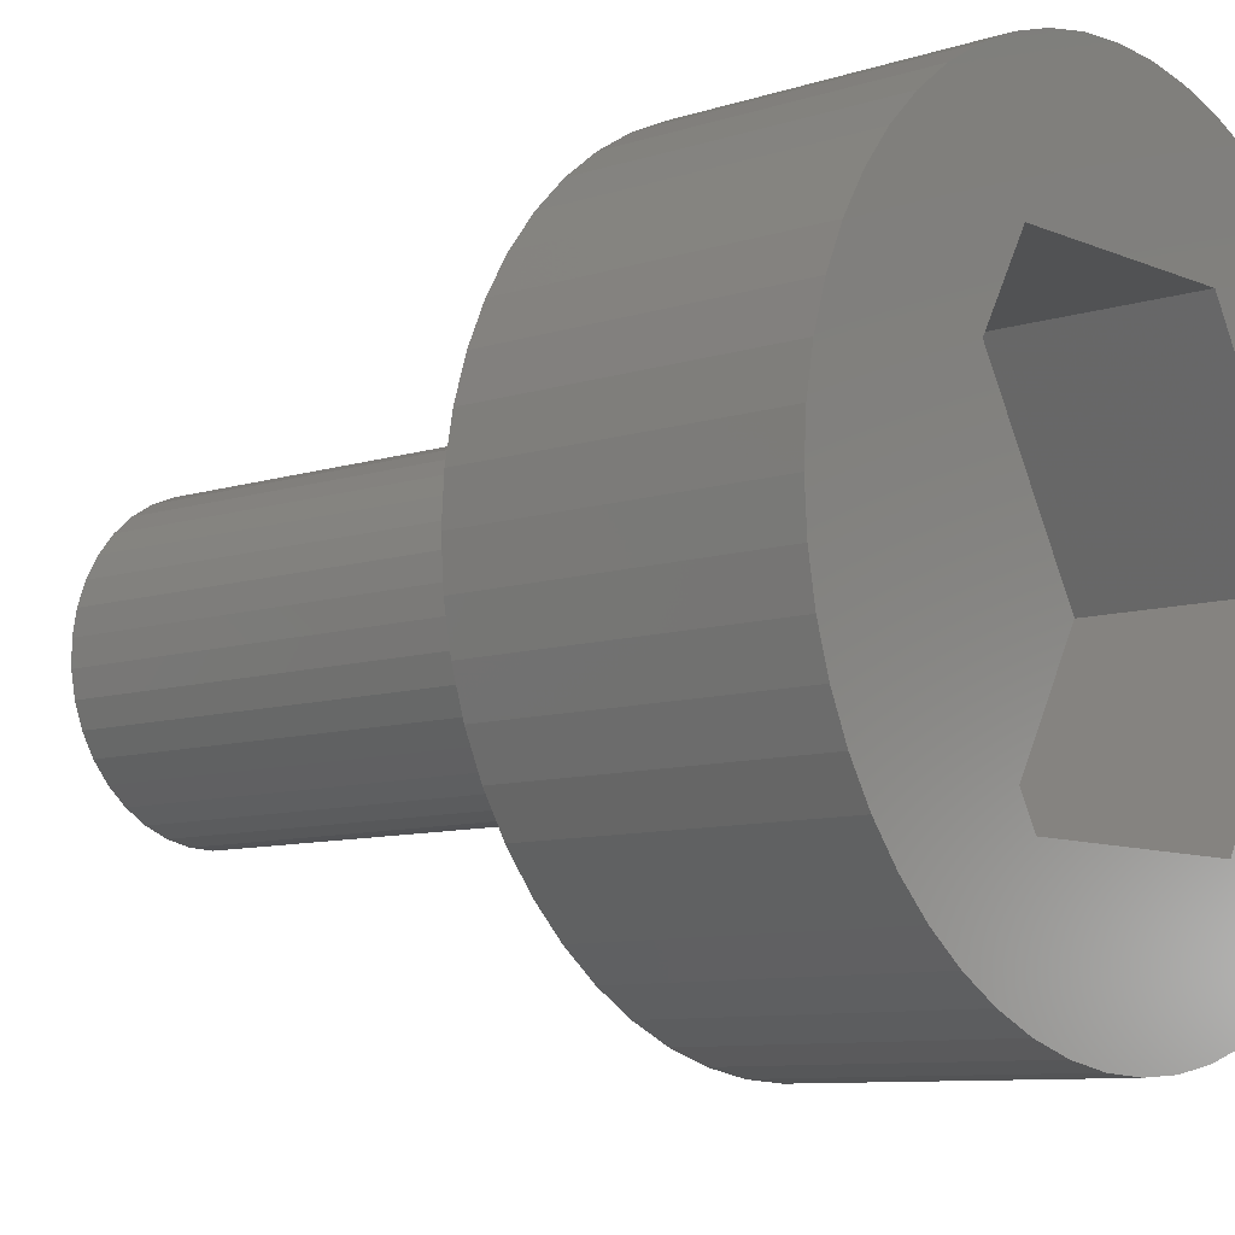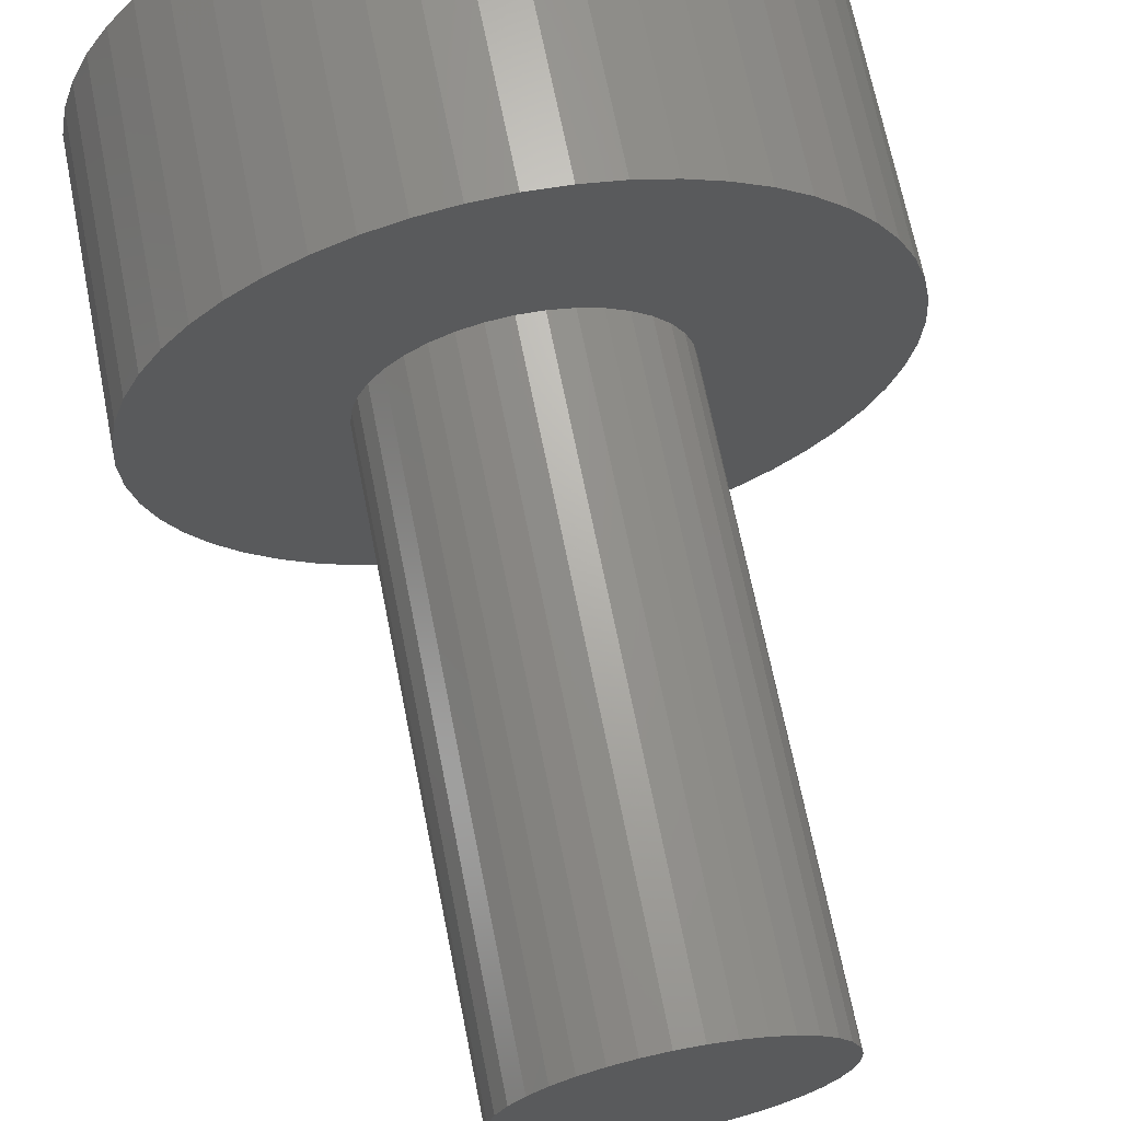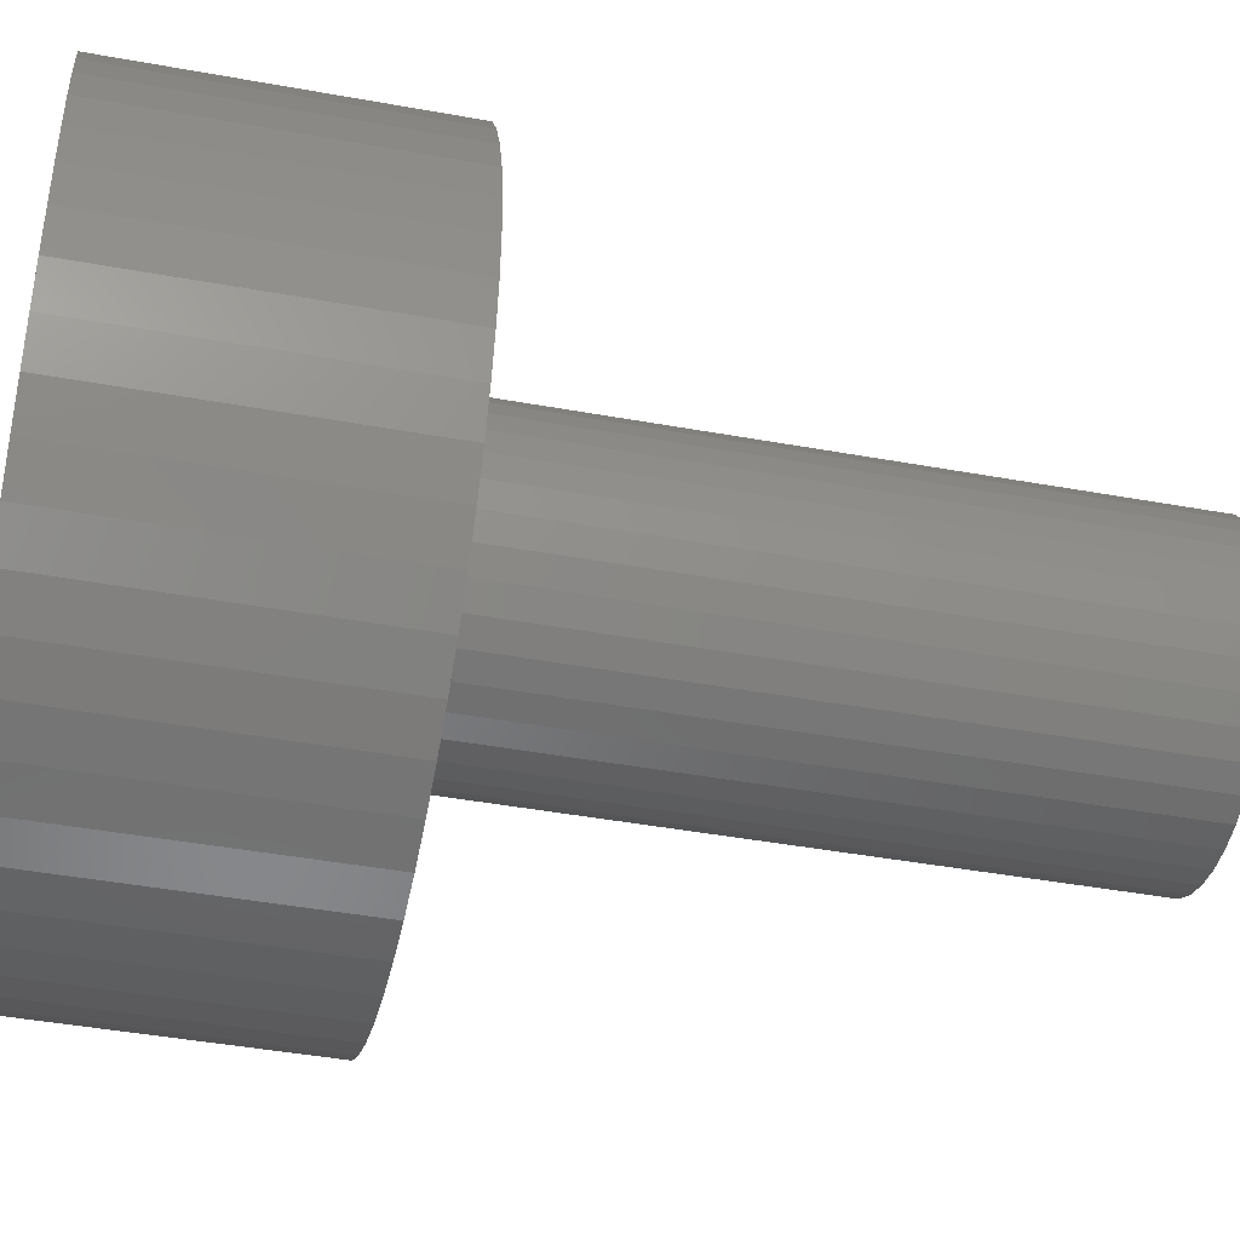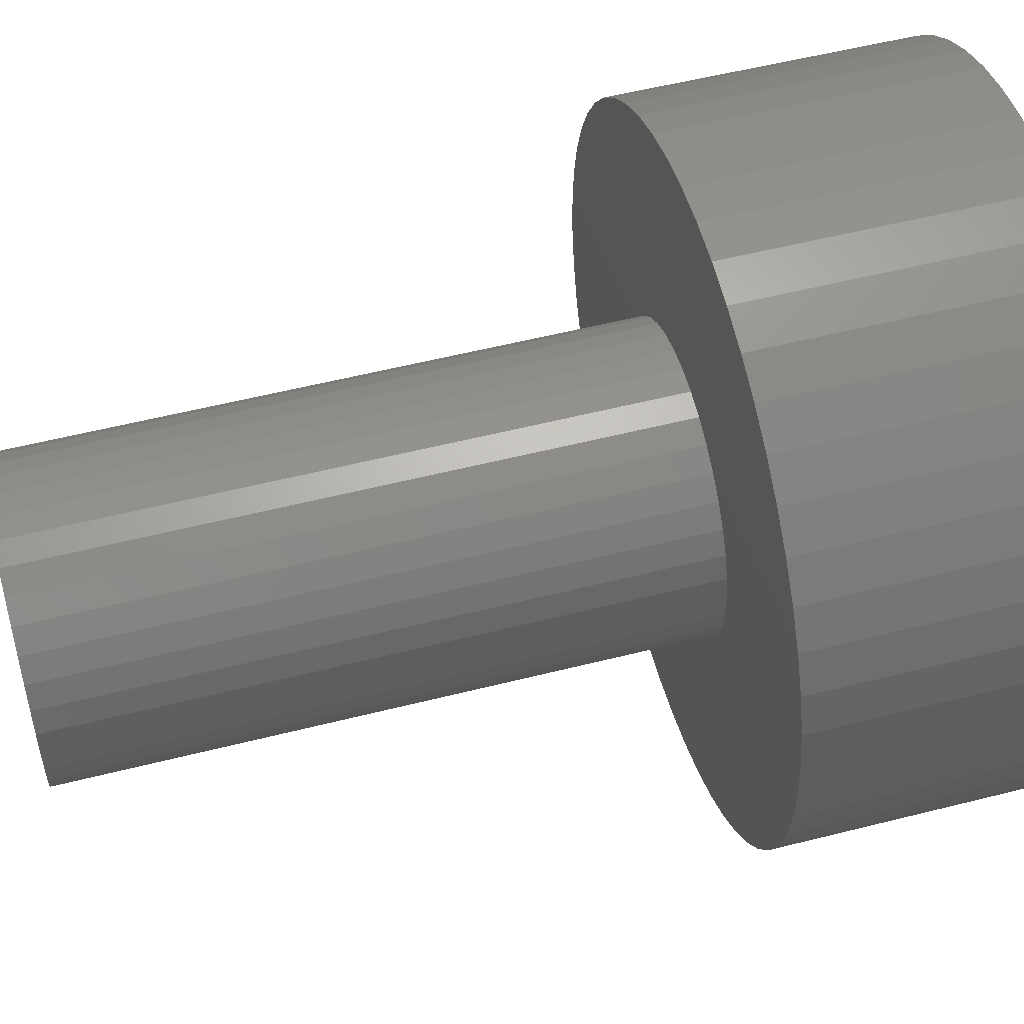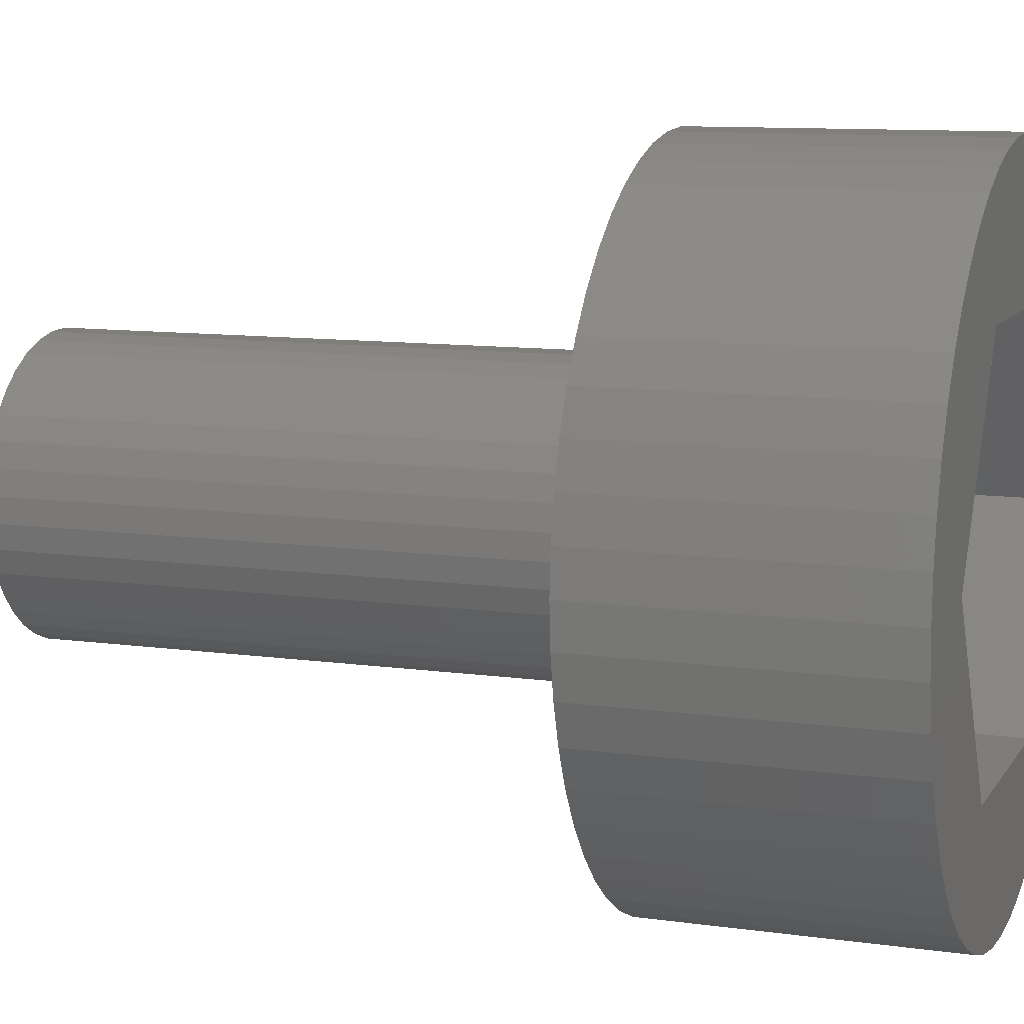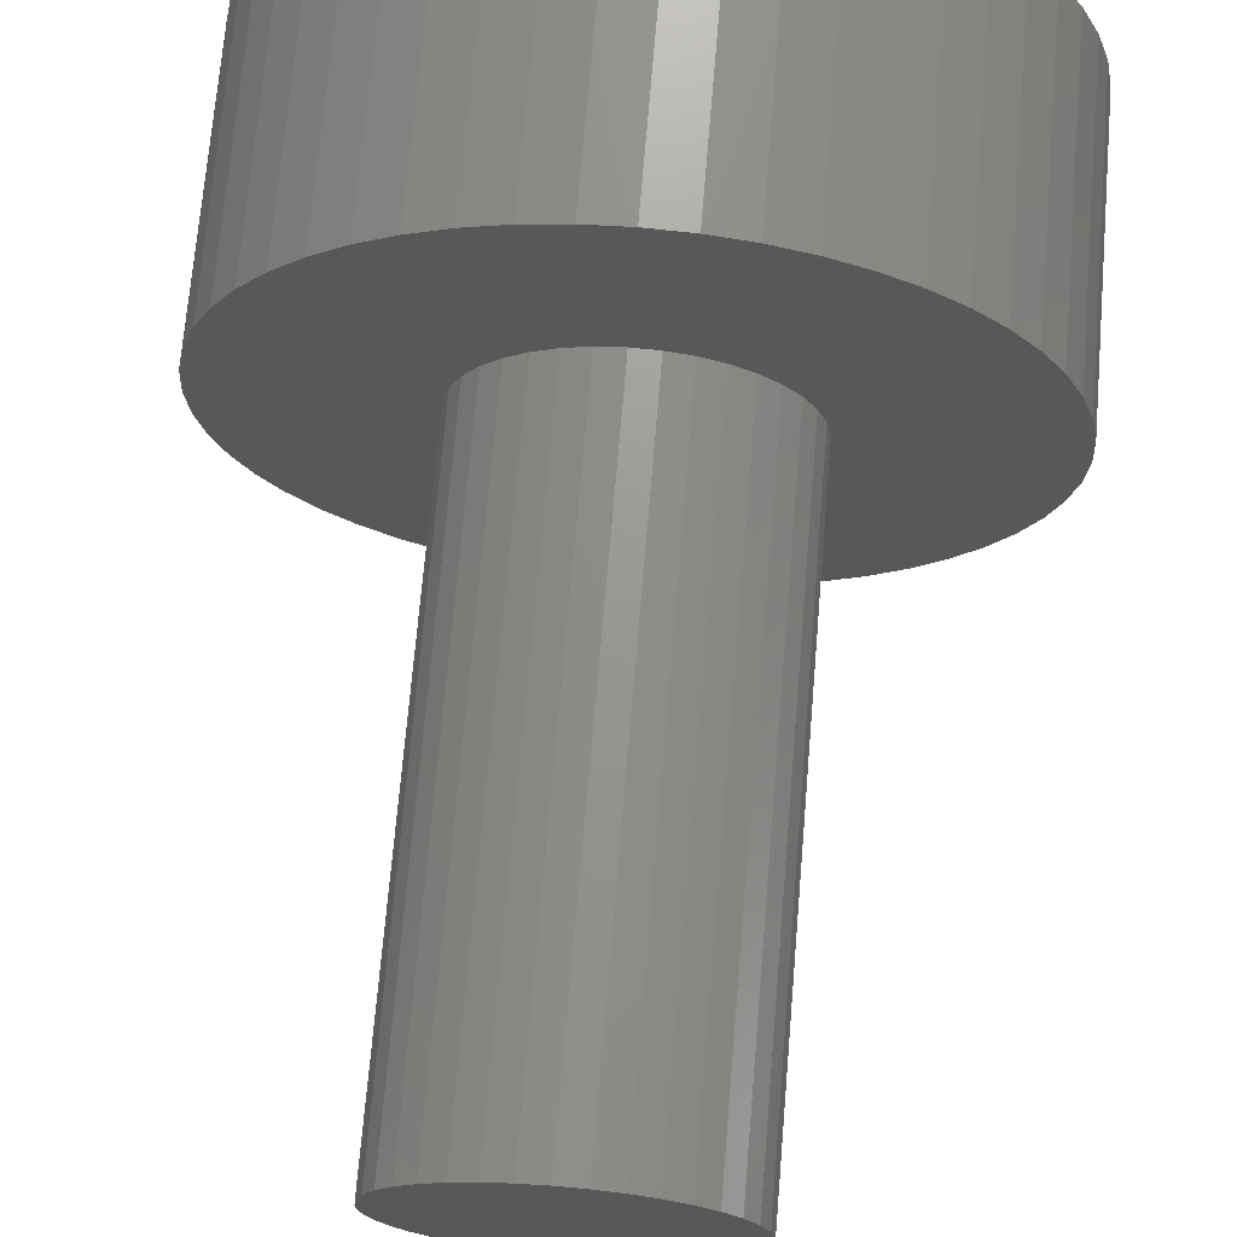
<metadata>
{"format":"stl","ext":"stl","renderer":"f3d","projection":"perspective","resolution":1024,"background":"white","views":[{"elev":-8.8,"azim":-48.6,"up":"+Y"},{"elev":67.8,"azim":168.8,"up":"+Y"},{"elev":-43.7,"azim":77.9,"up":"+Y"},{"elev":54.3,"azim":-105.1,"up":"+Y"},{"elev":10.3,"azim":-70.3,"up":"+Y"},{"elev":70.7,"azim":-175.2,"up":"+Y"}]}
</metadata>
<code>
# stl→obj: 190 verts, 376 faces
v 238.2 309.9 0
v 253.4 305.3 0
v 267.5 298.1 0
v 312 218.5 0
v 310.7 202.7 0
v 310.7 234.3 0
v 128 242.1 0
v 125.3 226.4 0
v 125.3 210.6 0
v 128 194.9 0
v 306.7 187.4 0
v 133.3 257 0
v 141 270.9 0
v 306.7 249.6 0
v 300.1 264.1 0
v 291.2 277.2 0
v 280.3 288.7 0
v 133.3 180 0
v 141 166.1 0
v 267.5 138.9 0
v 280.3 148.3 0
v 291.2 159.8 0
v 300.1 172.9 0
v 191.1 307.9 0
v 206.6 311.2 0
v 176.4 302 0
v 222.5 311.9 0
v 253.4 131.7 0
v 238.2 127.1 0
v 206.6 125.8 0
v 191.1 129.1 0
v 222.5 125.1 0
v 176.4 135 0
v 151 153.8 0
v 162.9 143.3 0
v 162.9 293.7 0
v 151 283.2 0
v 146.2 93.5 444
v 290.8 93.5 444
v 74 218.5 444
v 363 218.5 444
v 146.2 343.5 444
v 290.8 343.5 444
v 310.7 234.3 382
v 306.7 249.6 382
v 300.1 264.1 382
v 291.2 277.2 382
v 280.3 288.7 382
v 267.5 298.1 382
v 253.4 305.3 382
v 238.2 309.9 382
v 222.5 311.9 382
v 206.6 311.2 382
v 191.1 307.9 382
v 176.4 302 382
v 162.9 293.7 382
v 151 283.2 382
v 141 270.9 382
v 133.3 257 382
v 128 242.1 382
v 125.3 226.4 382
v 125.3 210.6 382
v 128 194.9 382
v 133.3 180 382
v 141 166.1 382
v 151 153.8 382
v 162.9 143.3 382
v 176.4 135 382
v 191.1 129.1 382
v 206.6 125.8 382
v 222.5 125.1 382
v 238.2 127.1 382
v 253.4 131.7 382
v 267.5 138.9 382
v 280.3 148.3 382
v 291.2 159.8 382
v 300.1 172.9 382
v 306.7 187.4 382
v 310.7 202.7 382
v 312 218.5 382
v 363 218.5 569
v 290.8 343.5 569
v 290.8 93.5 569
v 146.2 93.5 569
v 74 218.5 569
v 146.2 343.5 569
v 0 218.5 382
v 1.593 244.8 382
v 430.7 270.8 382
v 435.4 244.8 382
v 437 218.5 382
v 6.349 270.8 382
v 14.2 296 382
v 25.03 320 382
v 38.68 342.6 382
v 14.2 141 382
v 6.349 166.2 382
v 1.593 192.2 382
v 398.3 94.38 382
v 382.1 73.61 382
v 363.4 54.95 382
v 435.4 192.2 382
v 430.7 166.2 382
v 422.8 141 382
v 412 117 382
v 320 412 382
v 342.6 398.3 382
v 363.4 382.1 382
v 342.6 38.68 382
v 320 25.03 382
v 296 14.2 382
v 382.1 363.4 382
v 398.3 342.6 382
v 412 320 382
v 422.8 296 382
v 73.61 54.95 382
v 54.95 73.61 382
v 38.68 94.38 382
v 25.03 117 382
v 270.8 6.349 382
v 244.8 1.593 382
v 218.5 0 382
v 192.2 1.593 382
v 244.8 435.4 382
v 270.8 430.7 382
v 296 422.8 382
v 141 422.8 382
v 166.2 430.7 382
v 192.2 435.4 382
v 218.5 437 382
v 54.95 363.4 382
v 73.61 382.1 382
v 94.38 398.3 382
v 117 412 382
v 166.2 6.349 382
v 141 14.2 382
v 117 25.03 382
v 94.38 38.68 382
v 342.6 398.3 569
v 320 412 569
v 412 117 569
v 422.8 141 569
v 398.3 94.38 569
v 430.7 166.2 569
v 435.4 192.2 569
v 382.1 73.61 569
v 363.4 54.95 569
v 342.6 38.68 569
v 320 25.03 569
v 117 25.03 569
v 141 14.2 569
v 166.2 6.349 569
v 192.2 1.593 569
v 54.95 363.4 569
v 38.68 342.6 569
v 73.61 382.1 569
v 25.03 320 569
v 94.38 398.3 569
v 14.2 296 569
v 117 412 569
v 6.349 270.8 569
v 1.593 244.8 569
v 296 422.8 569
v 270.8 430.7 569
v 244.8 435.4 569
v 437 218.5 569
v 435.4 244.8 569
v 430.7 270.8 569
v 141 422.8 569
v 166.2 430.7 569
v 192.2 435.4 569
v 218.5 437 569
v 363.4 382.1 569
v 382.1 363.4 569
v 398.3 342.6 569
v 412 320 569
v 422.8 296 569
v 296 14.2 569
v 270.8 6.349 569
v 244.8 1.593 569
v 218.5 0 569
v 0 218.5 569
v 1.593 192.2 569
v 6.349 166.2 569
v 94.38 38.68 569
v 54.95 73.61 569
v 73.61 54.95 569
v 14.2 141 569
v 25.03 117 569
v 38.68 94.38 569
f 1 2 3
f 4 5 6
f 6 5 7
f 8 7 9
f 9 7 5
f 9 5 10
f 10 5 11
f 7 12 3
f 3 12 13
f 14 6 15
f 15 6 7
f 15 7 16
f 16 7 3
f 16 3 17
f 18 10 19
f 19 10 20
f 21 20 22
f 22 20 10
f 22 10 23
f 23 10 11
f 24 25 26
f 26 25 27
f 20 28 29
f 30 31 32
f 32 31 33
f 34 19 35
f 35 19 20
f 35 20 33
f 33 20 29
f 33 29 32
f 27 1 26
f 26 1 3
f 26 3 36
f 36 3 13
f 36 13 37
f 38 39 40
f 40 39 41
f 40 41 42
f 42 41 43
f 44 6 45
f 45 6 14
f 45 14 46
f 46 14 15
f 46 15 47
f 47 15 16
f 47 16 48
f 48 16 17
f 48 17 49
f 49 17 3
f 49 3 50
f 50 3 2
f 50 2 51
f 51 2 1
f 51 1 52
f 52 1 27
f 52 27 53
f 53 27 25
f 53 25 54
f 54 25 24
f 54 24 55
f 55 24 26
f 55 26 56
f 56 26 36
f 56 36 57
f 57 36 37
f 57 37 58
f 58 37 13
f 58 13 59
f 59 13 12
f 59 12 60
f 60 12 7
f 60 7 61
f 61 7 8
f 61 8 62
f 62 8 9
f 62 9 63
f 63 9 10
f 63 10 64
f 64 10 18
f 64 18 65
f 65 18 19
f 65 19 66
f 66 19 34
f 66 34 67
f 67 34 35
f 67 35 68
f 68 35 33
f 68 33 69
f 69 33 31
f 69 31 70
f 70 31 30
f 70 30 71
f 71 30 32
f 71 32 72
f 72 32 29
f 72 29 73
f 73 29 28
f 73 28 74
f 74 28 20
f 74 20 75
f 75 20 21
f 75 21 76
f 76 21 22
f 76 22 77
f 77 22 23
f 77 23 78
f 78 23 11
f 78 11 79
f 79 11 5
f 79 5 80
f 80 5 4
f 80 4 44
f 44 4 6
f 41 81 43
f 43 81 82
f 39 83 41
f 41 83 81
f 38 84 39
f 39 84 83
f 40 85 38
f 38 85 84
f 42 86 40
f 40 86 85
f 43 82 42
f 42 82 86
f 62 87 61
f 61 87 88
f 61 88 60
f 45 89 44
f 44 89 90
f 44 90 80
f 80 90 91
f 80 91 79
f 88 92 60
f 60 92 93
f 60 93 59
f 59 93 94
f 59 94 58
f 58 94 95
f 58 95 57
f 64 96 63
f 63 96 97
f 63 97 62
f 62 97 98
f 62 98 87
f 77 99 76
f 76 99 100
f 76 100 75
f 75 100 101
f 75 101 74
f 91 102 79
f 79 102 103
f 79 103 78
f 78 103 104
f 78 104 77
f 77 104 105
f 77 105 99
f 50 106 49
f 49 106 107
f 49 107 48
f 48 107 108
f 48 108 47
f 101 109 74
f 74 109 110
f 74 110 73
f 73 110 111
f 73 111 72
f 108 112 47
f 47 112 113
f 47 113 46
f 46 113 114
f 46 114 45
f 45 114 115
f 45 115 89
f 67 116 66
f 66 116 117
f 66 117 65
f 65 117 118
f 65 118 64
f 64 118 119
f 64 119 96
f 111 120 72
f 72 120 121
f 72 121 71
f 71 121 122
f 71 122 70
f 70 122 123
f 70 123 69
f 52 124 51
f 51 124 125
f 51 125 50
f 50 125 126
f 50 126 106
f 55 127 54
f 54 127 128
f 54 128 53
f 53 128 129
f 53 129 52
f 52 129 130
f 52 130 124
f 95 131 57
f 57 131 132
f 57 132 56
f 56 132 133
f 56 133 55
f 55 133 134
f 55 134 127
f 123 135 69
f 69 135 136
f 69 136 68
f 68 136 137
f 68 137 67
f 67 137 138
f 67 138 116
f 139 140 82
f 141 142 143
f 143 142 144
f 143 144 83
f 83 144 145
f 83 145 81
f 146 143 147
f 147 143 83
f 147 83 148
f 148 83 149
f 150 151 84
f 84 151 152
f 84 152 153
f 154 155 156
f 156 155 157
f 156 157 158
f 158 157 159
f 158 159 160
f 160 159 161
f 160 161 86
f 86 161 162
f 86 162 85
f 140 163 82
f 82 163 164
f 82 164 165
f 145 166 81
f 81 166 167
f 81 167 168
f 169 160 170
f 170 160 86
f 170 86 171
f 171 86 82
f 171 82 172
f 172 82 165
f 173 139 174
f 174 139 82
f 174 82 175
f 175 82 81
f 175 81 176
f 176 81 168
f 176 168 177
f 178 149 179
f 179 149 83
f 179 83 180
f 180 83 84
f 180 84 181
f 181 84 153
f 162 182 85
f 85 182 183
f 85 183 184
f 150 84 185
f 185 84 186
f 185 186 187
f 184 188 85
f 85 188 189
f 85 189 84
f 84 189 190
f 84 190 186
f 167 90 168
f 168 90 89
f 168 89 177
f 177 89 115
f 177 115 176
f 176 115 114
f 176 114 175
f 175 114 113
f 175 113 174
f 174 113 112
f 174 112 173
f 173 112 108
f 173 108 139
f 139 108 107
f 139 107 140
f 140 107 106
f 140 106 163
f 163 106 126
f 163 126 164
f 164 126 125
f 164 125 165
f 165 125 124
f 165 124 172
f 172 124 130
f 172 130 171
f 171 130 129
f 171 129 170
f 170 129 128
f 170 128 169
f 169 128 127
f 169 127 160
f 160 127 134
f 160 134 158
f 158 134 133
f 158 133 156
f 156 133 132
f 156 132 154
f 154 132 131
f 154 131 155
f 155 131 95
f 155 95 157
f 157 95 94
f 157 94 159
f 159 94 93
f 159 93 161
f 161 93 92
f 161 92 162
f 162 92 88
f 162 88 182
f 182 88 87
f 182 87 183
f 183 87 98
f 183 98 184
f 184 98 97
f 184 97 188
f 188 97 96
f 188 96 189
f 189 96 119
f 189 119 190
f 190 119 118
f 190 118 186
f 186 118 117
f 186 117 187
f 187 117 116
f 187 116 185
f 185 116 138
f 185 138 150
f 150 138 137
f 150 137 151
f 151 137 136
f 151 136 152
f 152 136 135
f 152 135 153
f 153 135 123
f 153 123 181
f 181 123 122
f 181 122 180
f 180 122 121
f 180 121 179
f 179 121 120
f 179 120 178
f 178 120 111
f 178 111 149
f 149 111 110
f 149 110 148
f 148 110 109
f 148 109 147
f 147 109 101
f 147 101 146
f 146 101 100
f 146 100 143
f 143 100 99
f 143 99 141
f 141 99 105
f 141 105 142
f 142 105 104
f 142 104 144
f 144 104 103
f 144 103 145
f 145 103 102
f 145 102 166
f 166 102 91
f 166 91 167
f 167 91 90

</code>
